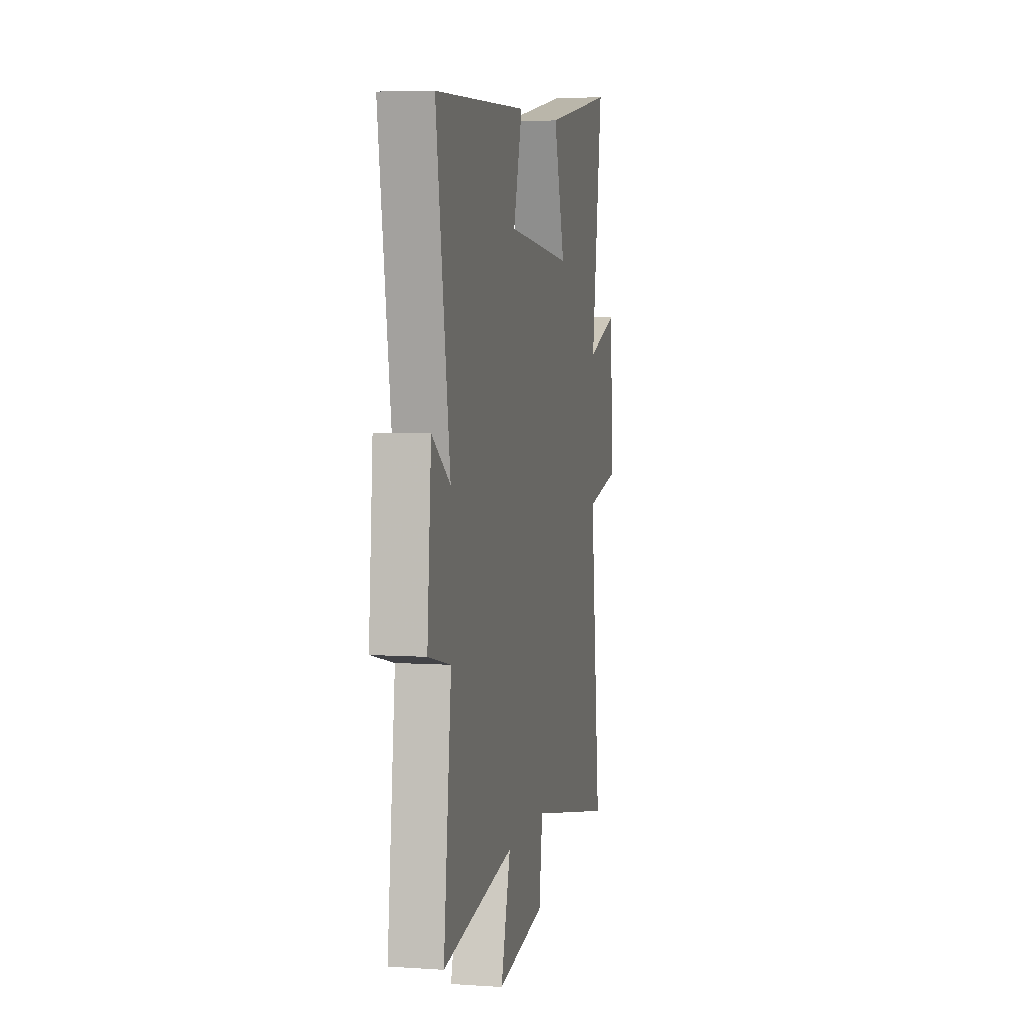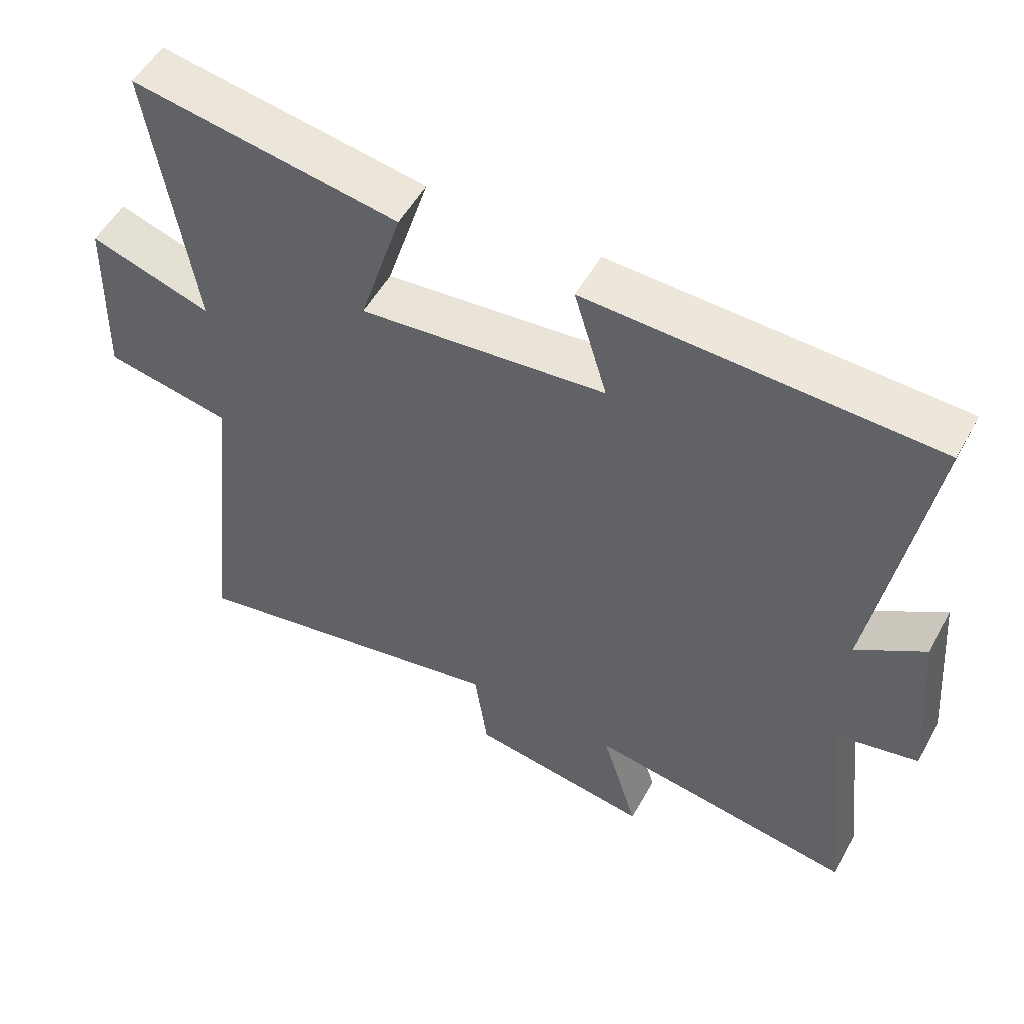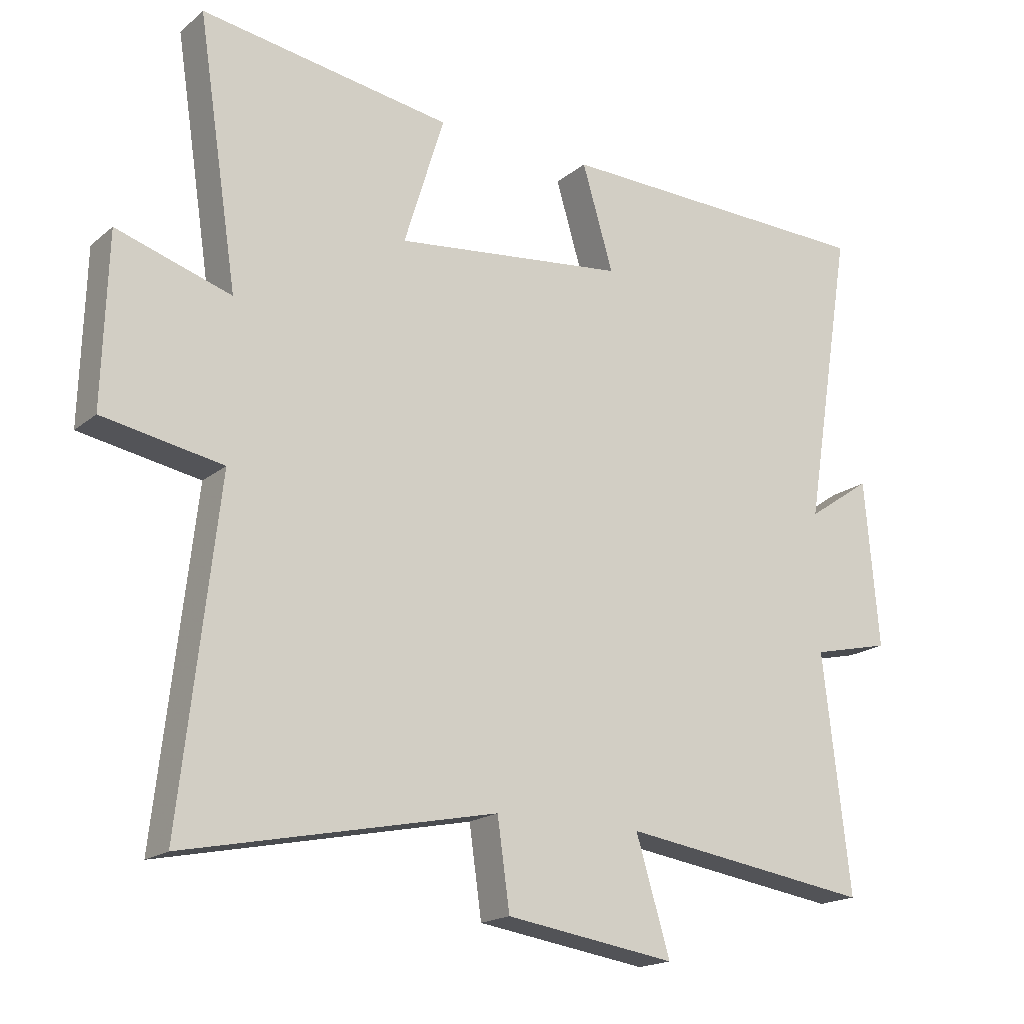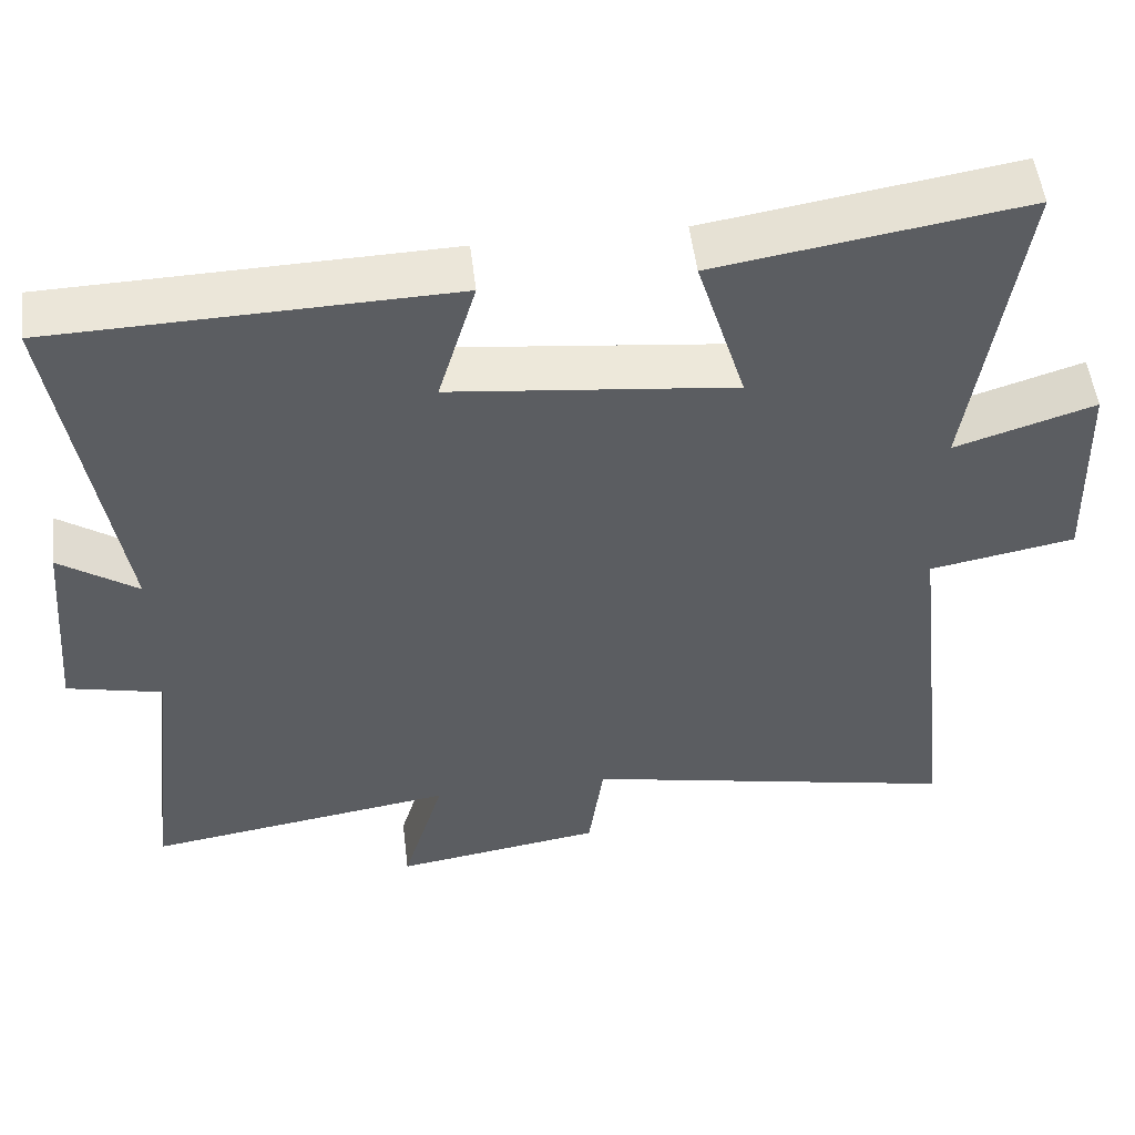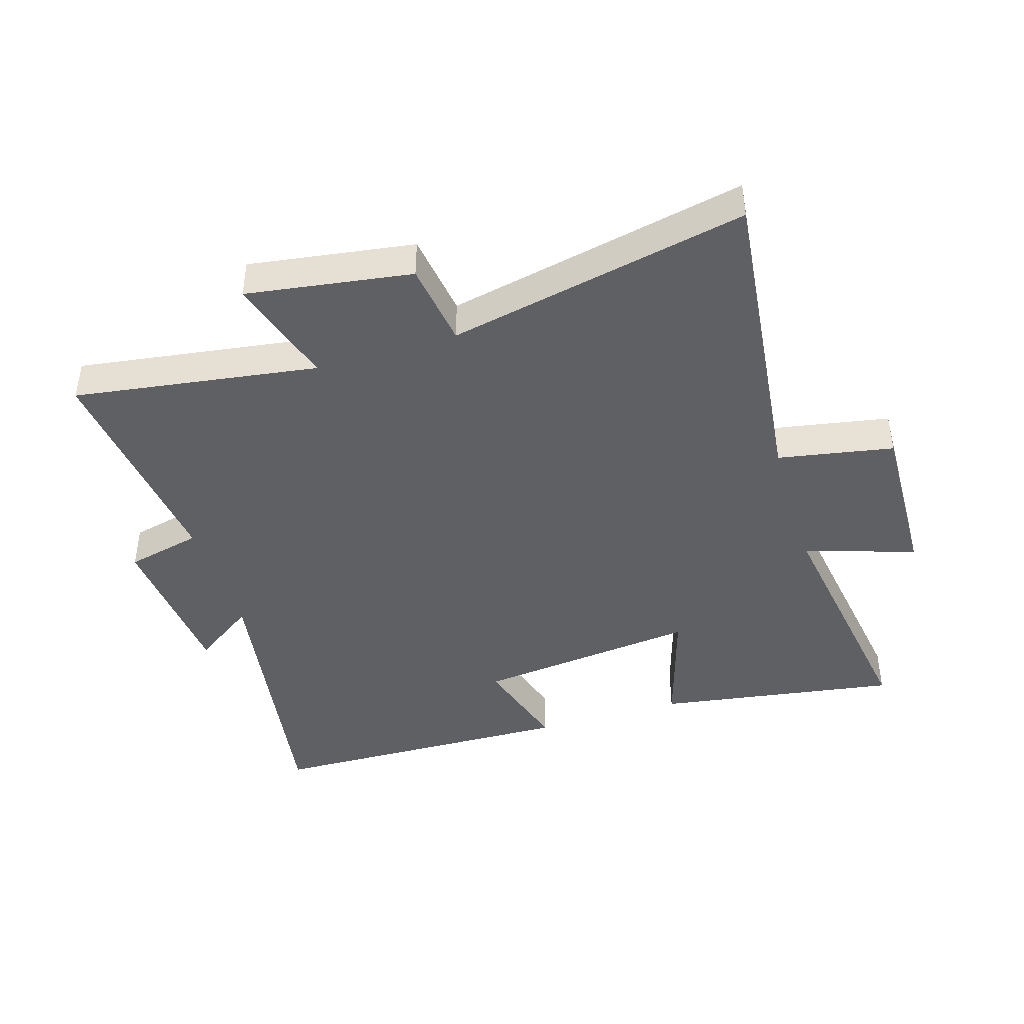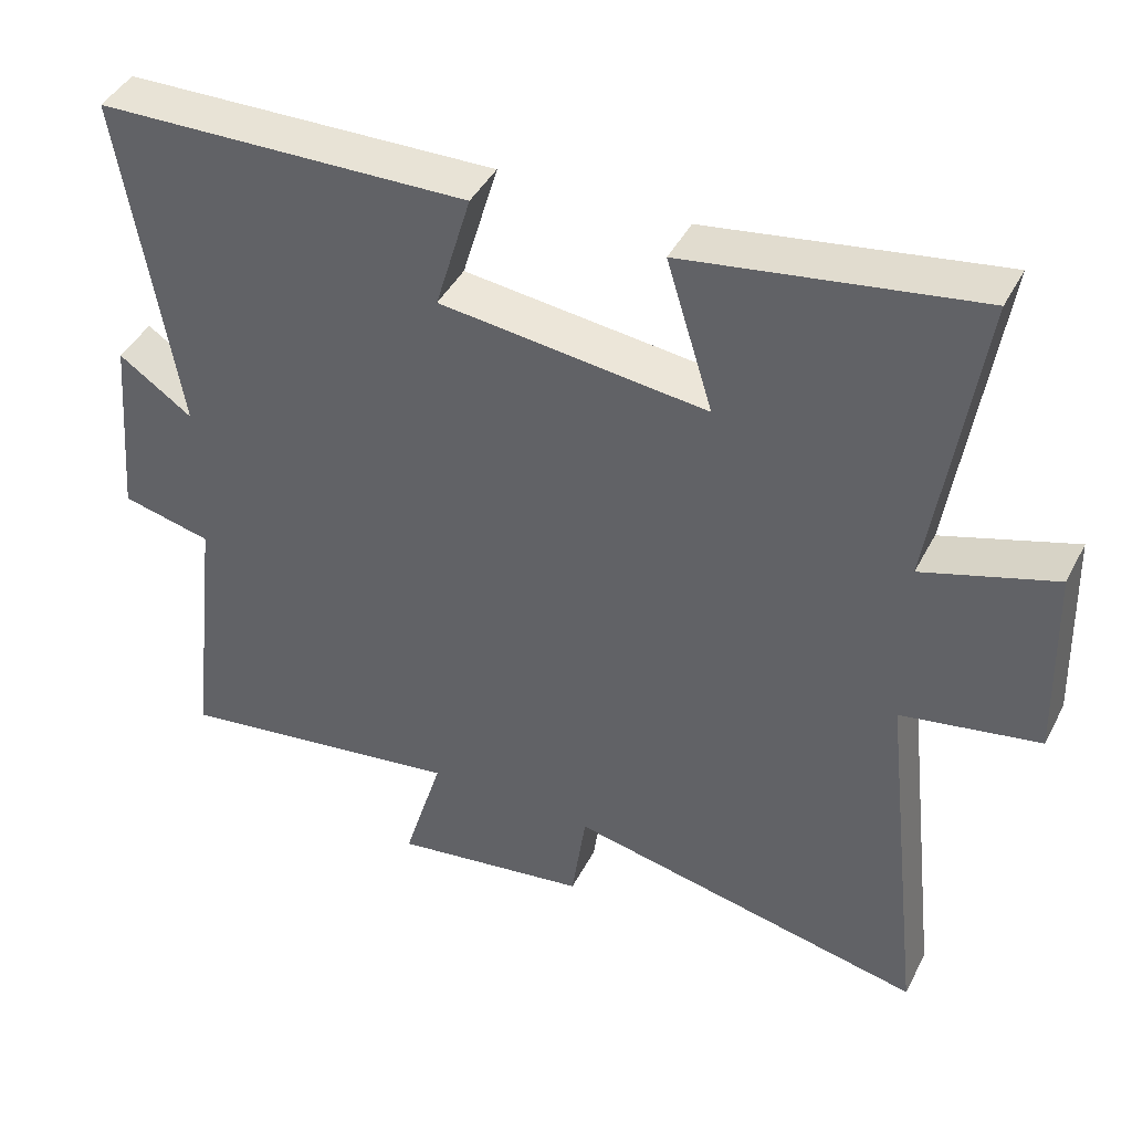
<metadata>
{"format":"obj","ext":"obj","renderer":"f3d","projection":"perspective","resolution":1024,"background":"white","views":[{"elev":5.4,"azim":101.7,"up":"+Z"},{"elev":53.7,"azim":28.7,"up":"+Z"},{"elev":-18.1,"azim":-33.3,"up":"+Z"},{"elev":51.9,"azim":173.1,"up":"+Z"},{"elev":-43.2,"azim":-162.8,"up":"+Y"},{"elev":42.9,"azim":-154.2,"up":"+Z"}]}
</metadata>
<code>
v -0.558 0.07 -0.599
v -0.5 0.07 -0.088
v -0.685 0.07 -0.054
v -0.677 0.07 0.208
v -0.5 0.07 0.152
v -0.562 0.07 0.561
v -0.174 0.07 0.5
v -0.236 0.07 0.298
v 0.122 0.07 0.338
v 0.074 0.07 0.5
v 0.575 0.07 0.487
v 0.5 0.07 0.025
v 0.599 0.07 0.093
v 0.621 0.07 -0.165
v 0.5 0.07 -0.193
v 0.542 0.07 -0.558
v 0.152 0.07 -0.5
v 0.205 0.07 -0.676
v -0.059 0.07 -0.636
v -0.078 0.07 -0.5
v -0.558 0 -0.599
v -0.5 0 -0.088
v -0.685 0 -0.054
v -0.677 0 0.208
v -0.5 0 0.152
v -0.562 0 0.561
v -0.174 0 0.5
v -0.236 0 0.298
v 0.122 0 0.338
v 0.074 0 0.5
v 0.575 0 0.487
v 0.5 0 0.025
v 0.599 0 0.093
v 0.621 0 -0.165
v 0.5 0 -0.193
v 0.542 0 -0.558
v 0.152 0 -0.5
v 0.205 0 -0.676
v -0.059 0 -0.636
v -0.078 0 -0.5
f 17 18 19 20
f 15 16 17
f 15 17 20
f 12 13 14 15
f 20 1 2
f 15 20 2
f 12 15 2
f 9 10 11 12
f 12 2 3
f 9 12 3
f 8 9 3
f 5 6 7 8
f 3 4 5
f 3 5 8
f 40 39 38 37
f 37 36 35
f 40 37 35
f 35 34 33 32
f 22 21 40
f 22 40 35
f 22 35 32
f 32 31 30 29
f 23 22 32
f 23 32 29
f 23 29 28
f 28 27 26 25
f 25 24 23
f 28 25 23
f 1 21 22 2
f 2 22 23 3
f 3 23 24 4
f 4 24 25 5
f 5 25 26 6
f 6 26 27 7
f 7 27 28 8
f 8 28 29 9
f 9 29 30 10
f 10 30 31 11
f 11 31 32 12
f 12 32 33 13
f 13 33 34 14
f 14 34 35 15
f 15 35 36 16
f 16 36 37 17
f 17 37 38 18
f 18 38 39 19
f 19 39 40 20
f 20 40 21 1

</code>
